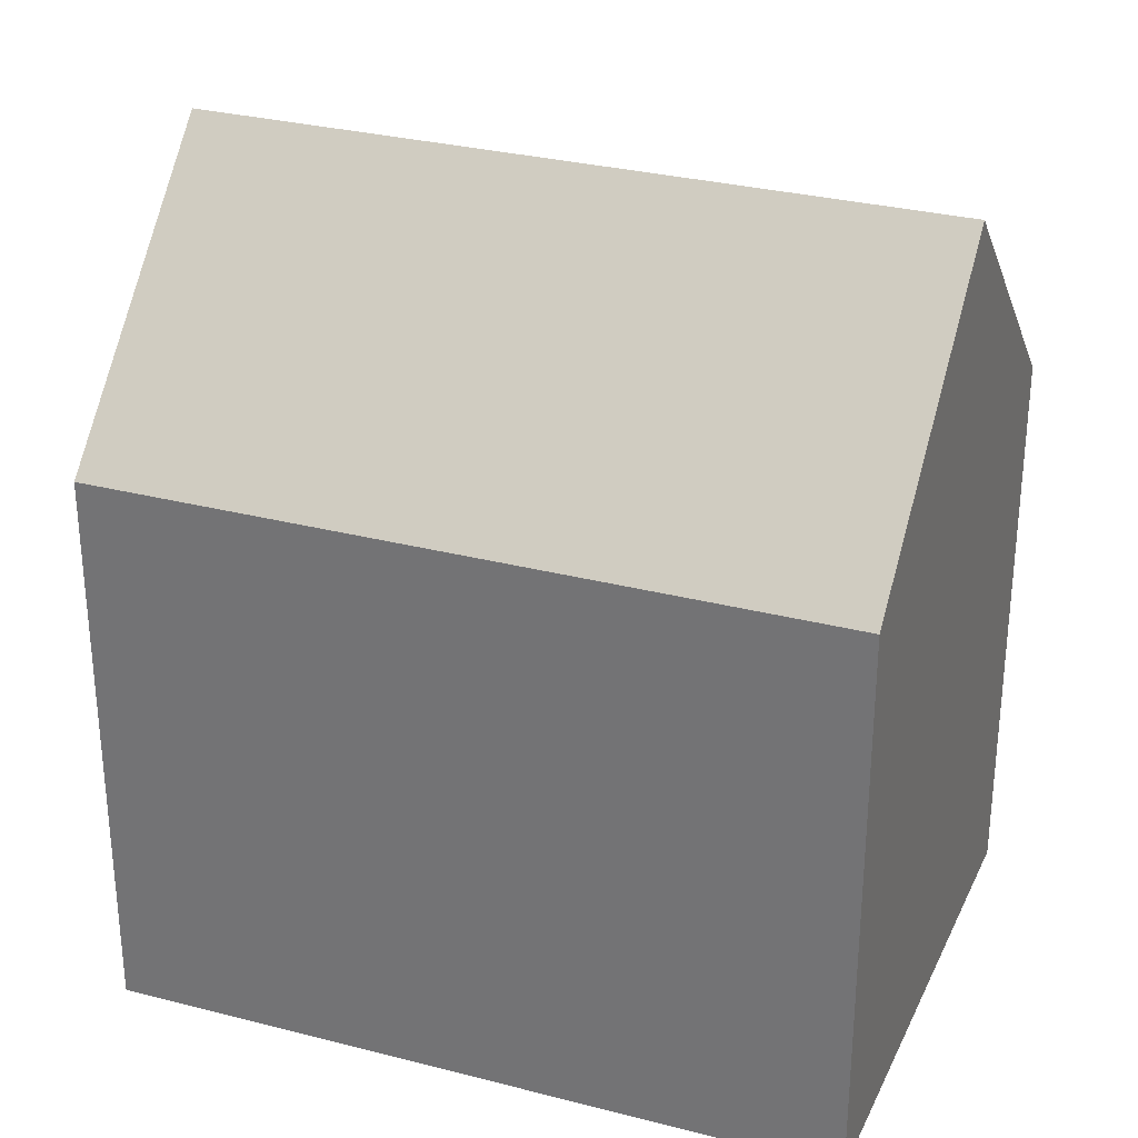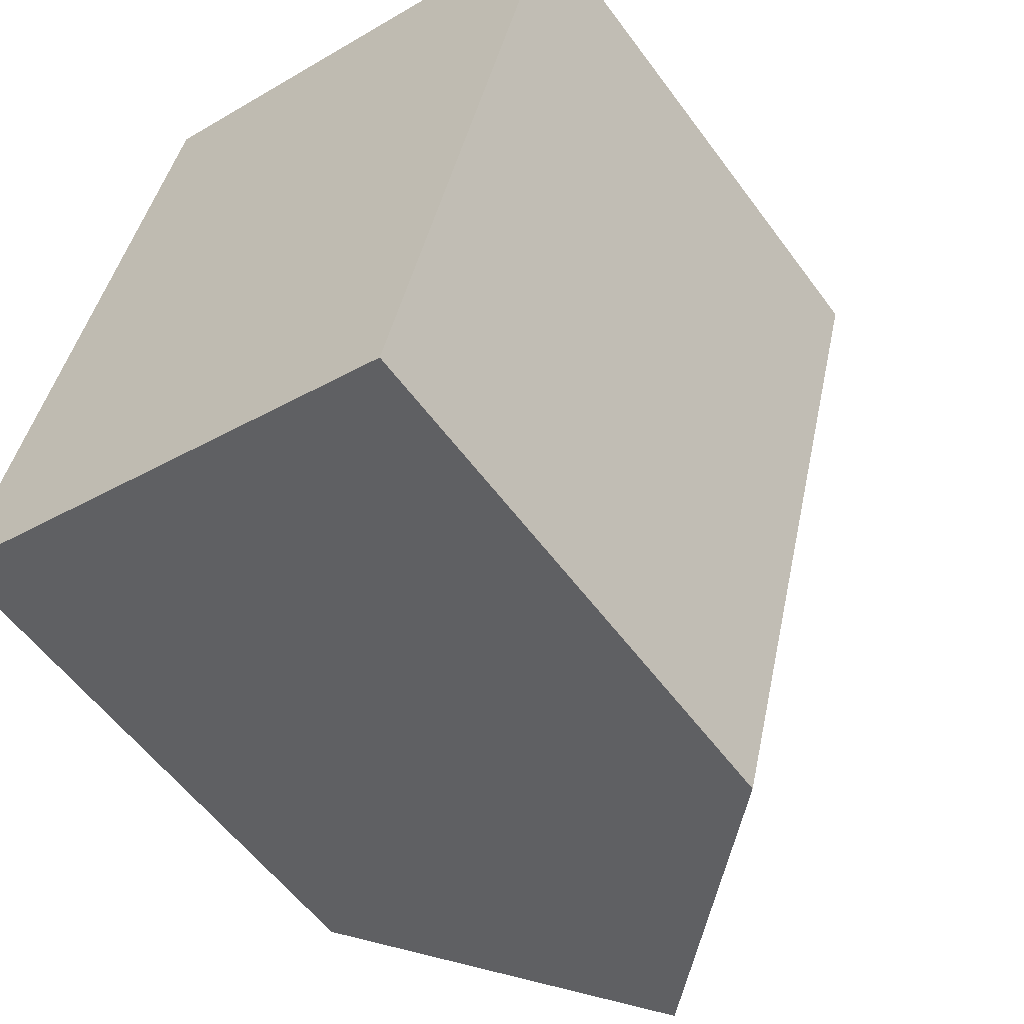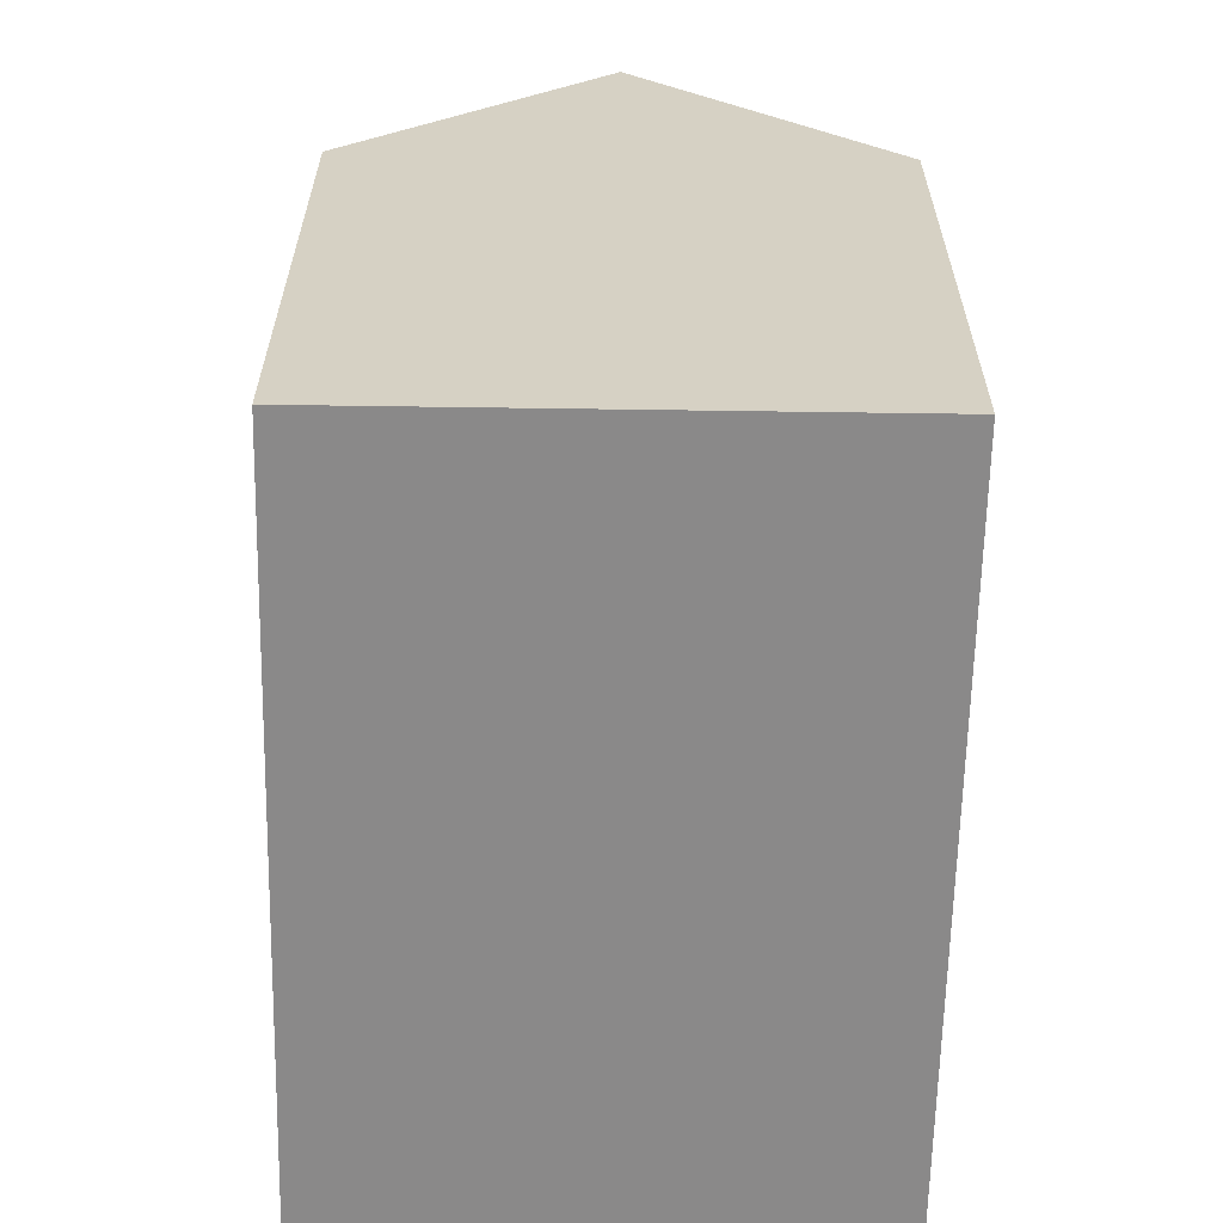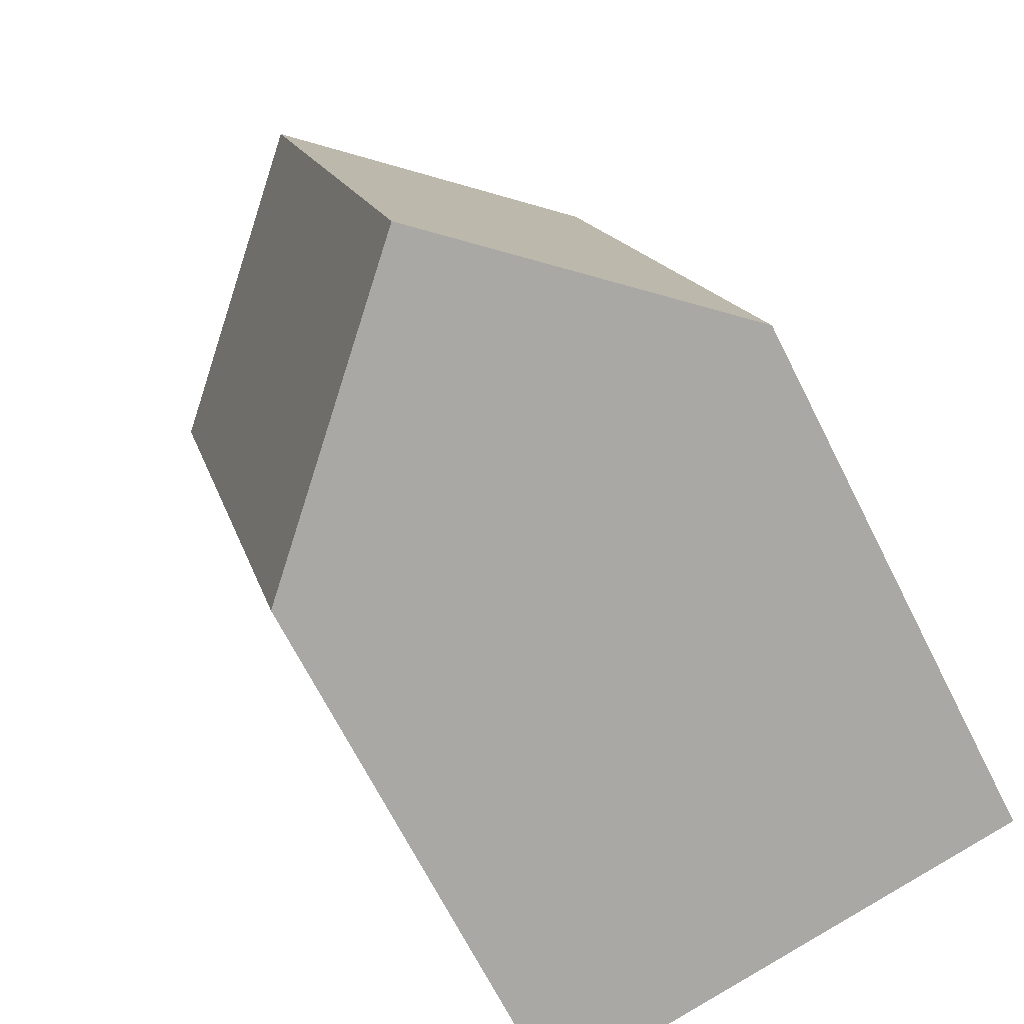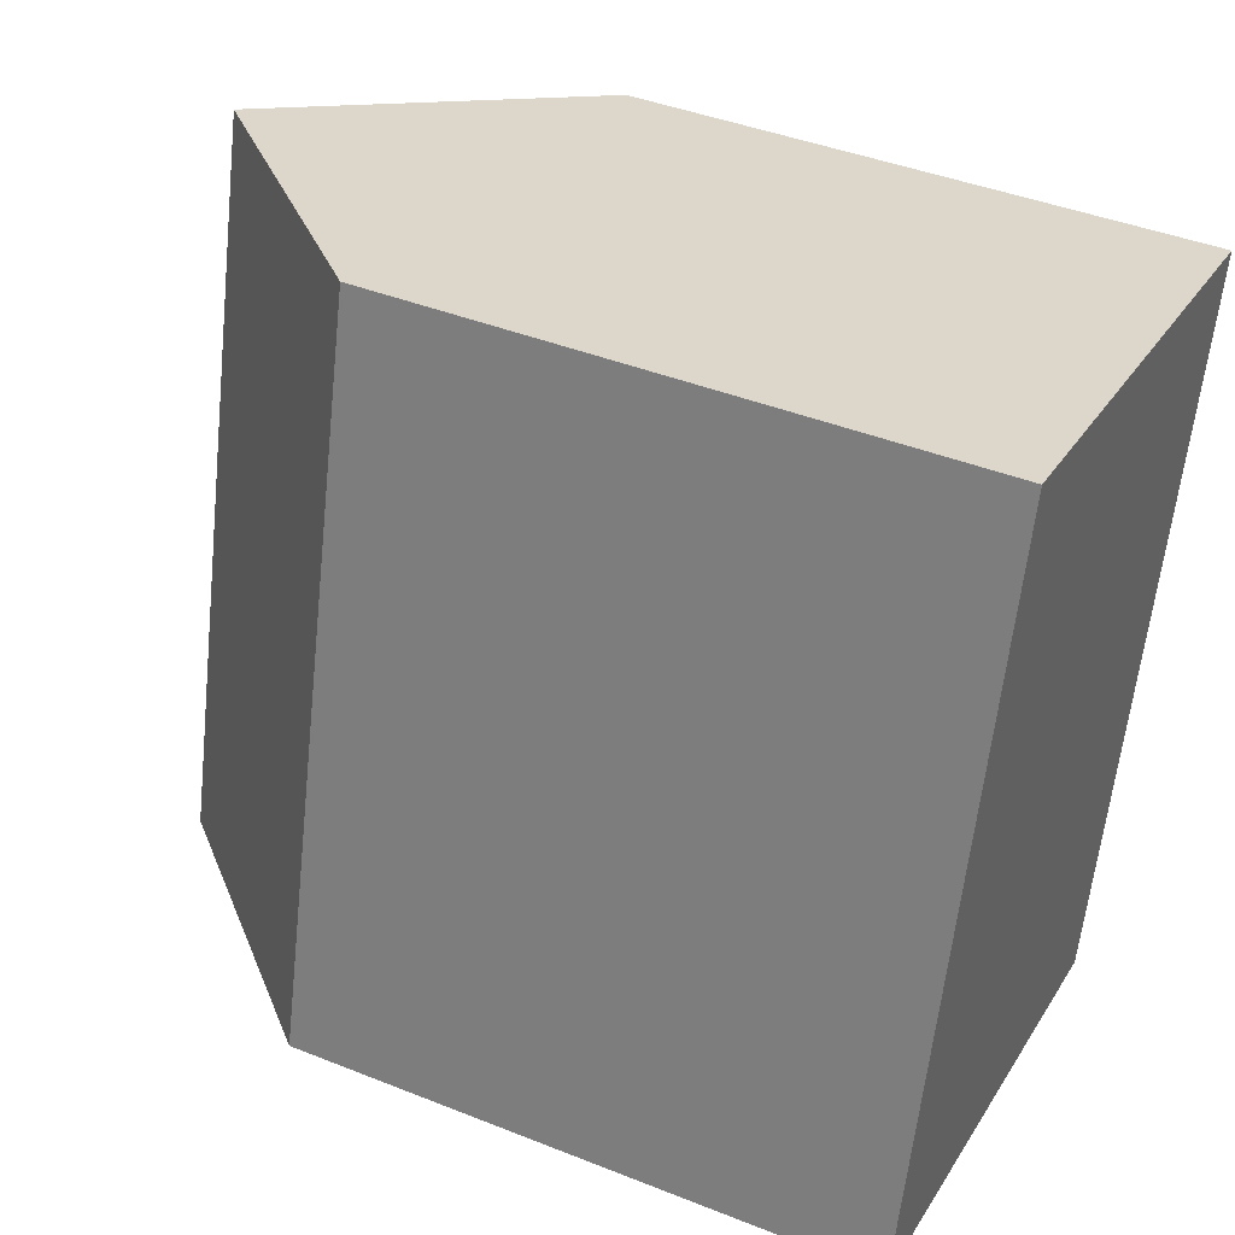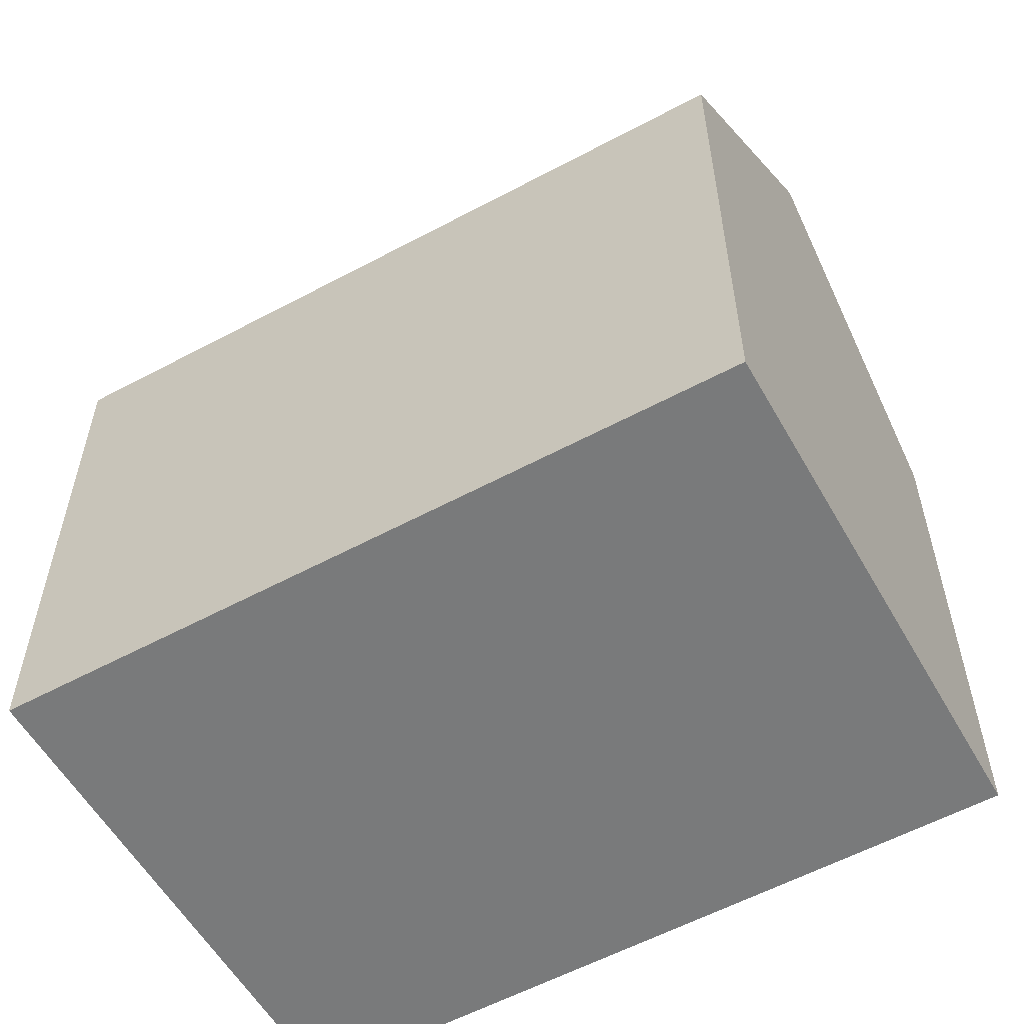
<metadata>
{"format":"obj","ext":"obj","renderer":"f3d","projection":"perspective","resolution":1024,"background":"white","views":[{"elev":30.3,"azim":-55.3,"up":"+Y"},{"elev":-56.5,"azim":35.8,"up":"+Z"},{"elev":-63.3,"azim":-167.0,"up":"+Y"},{"elev":-68.8,"azim":-153.2,"up":"+Z"},{"elev":41.7,"azim":-64.3,"up":"+Z"},{"elev":-58.0,"azim":133.2,"up":"+Y"}]}
</metadata>
<code>
v  5.301 17.24 -1.305
v  3.755 11.91 14.85
v  9.08 17.24 13.61
v  0.0002537 11.91 -0.0003776
v  10.6 11.91 -2.609
v  14.4 11.91 12.38
v  3.755 -9.091e-16 14.85
v  10.6 1.598e-16 -2.609
v  14.4 -7.581e-16 12.38
v  0 0 0
g defaultobject
f 1 2 3
f 2 1 4
f 5 3 6
f 3 5 1
f 7 8 9
f 8 7 10
f 6 7 9
f 7 6 2
f 2 6 3
f 2 10 7
f 10 2 4
f 4 8 10
f 8 4 5
f 5 4 1
f 8 6 9
f 6 8 5

</code>
